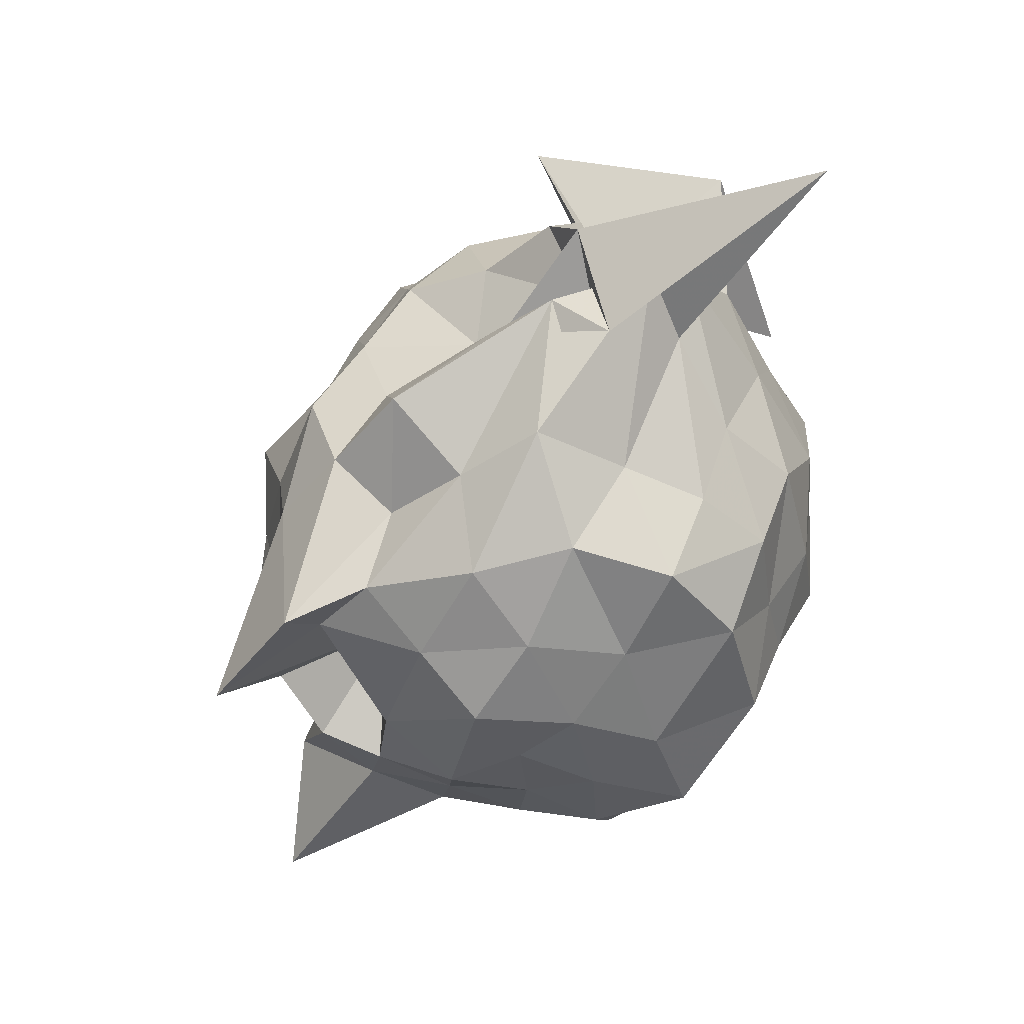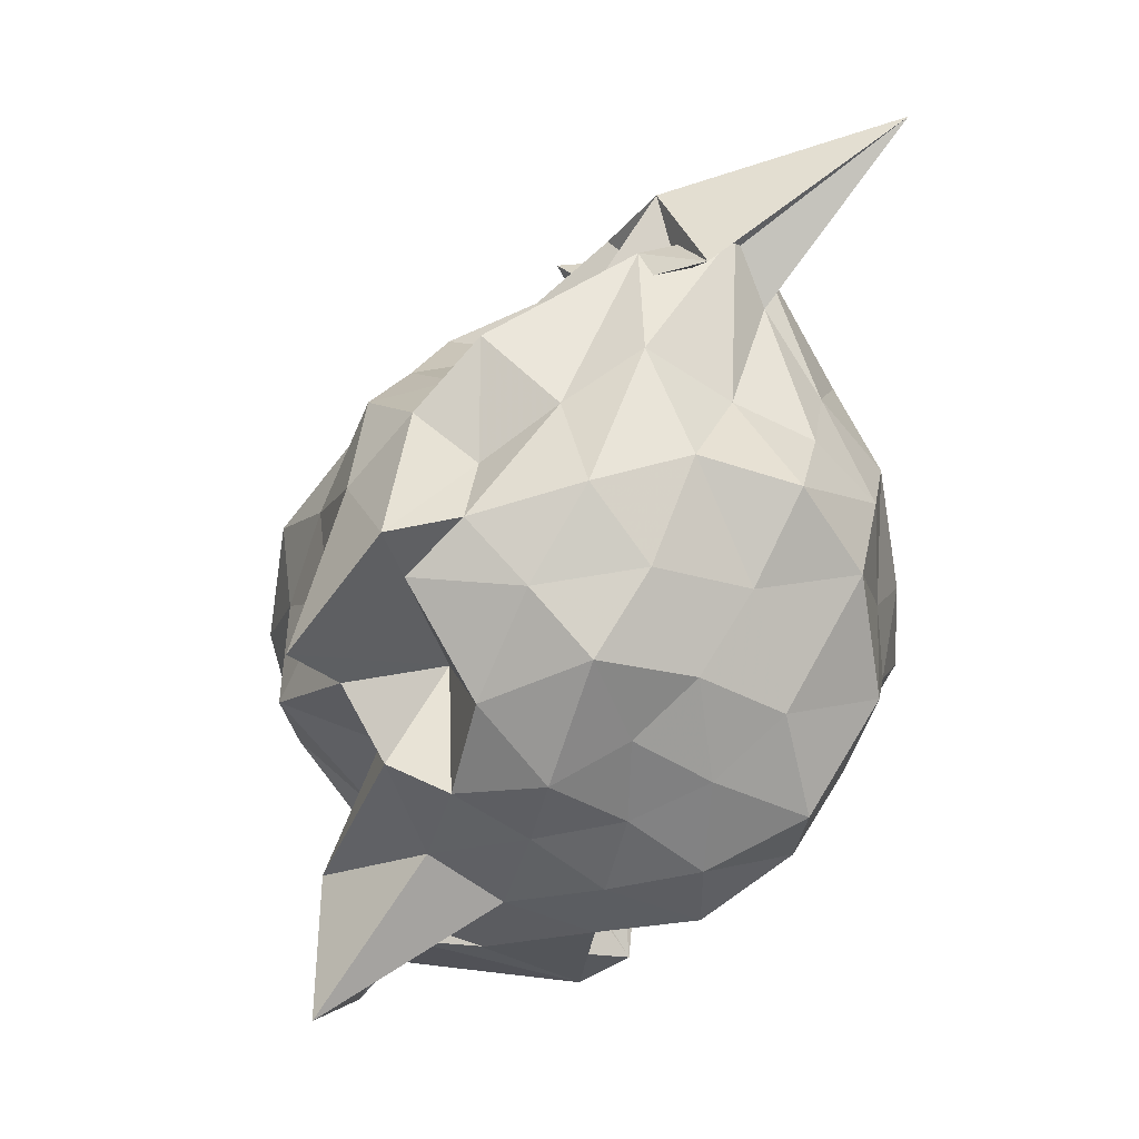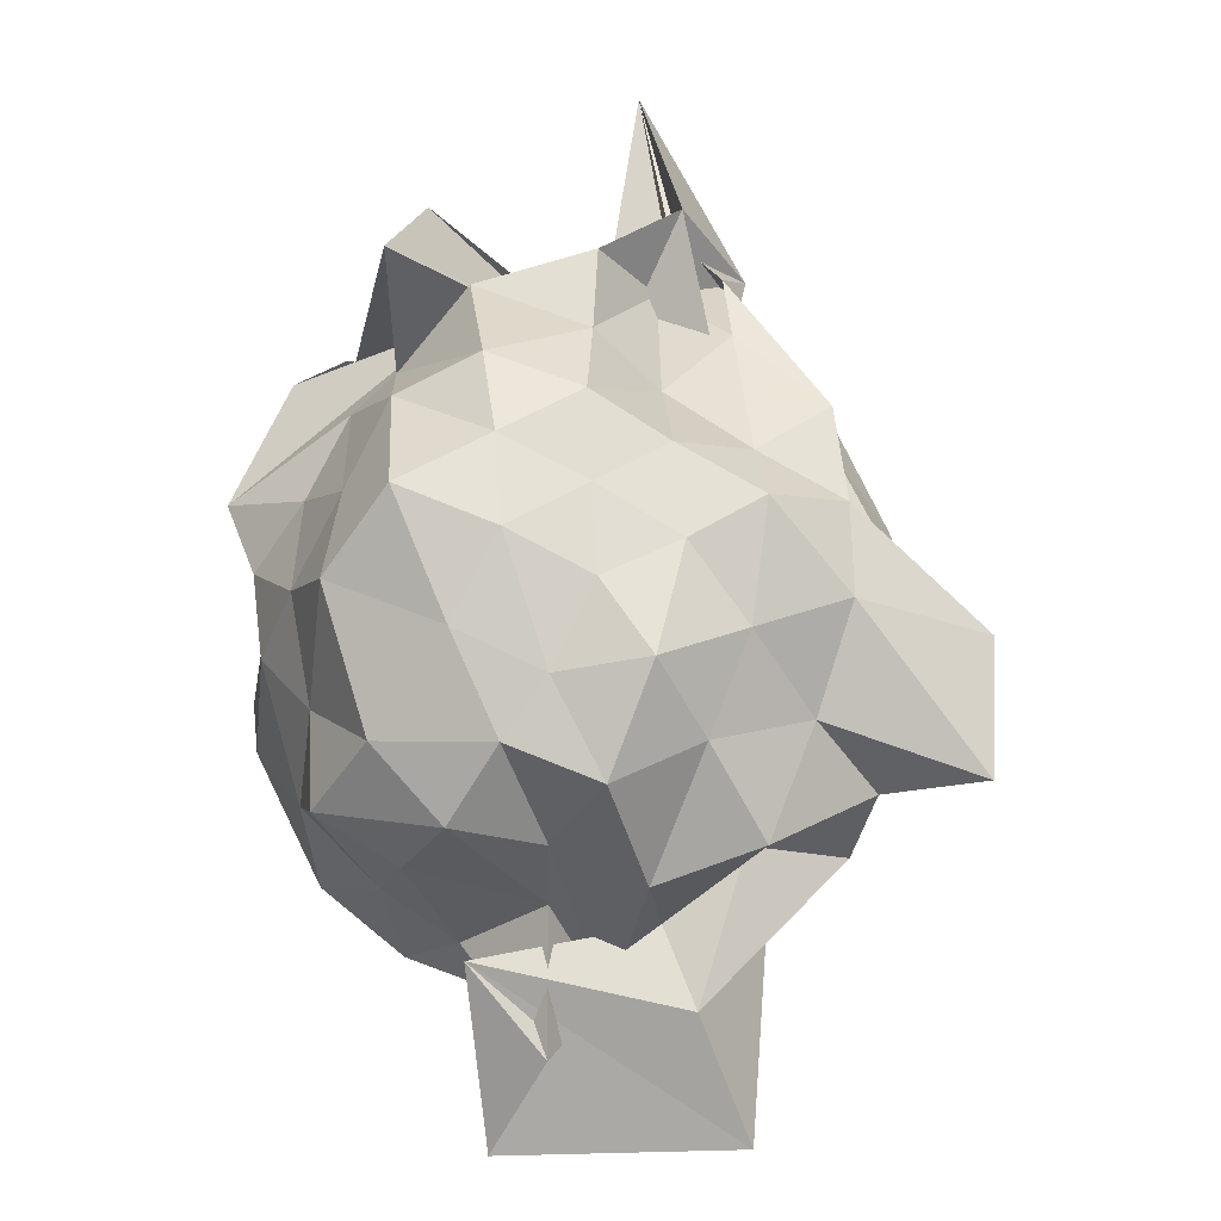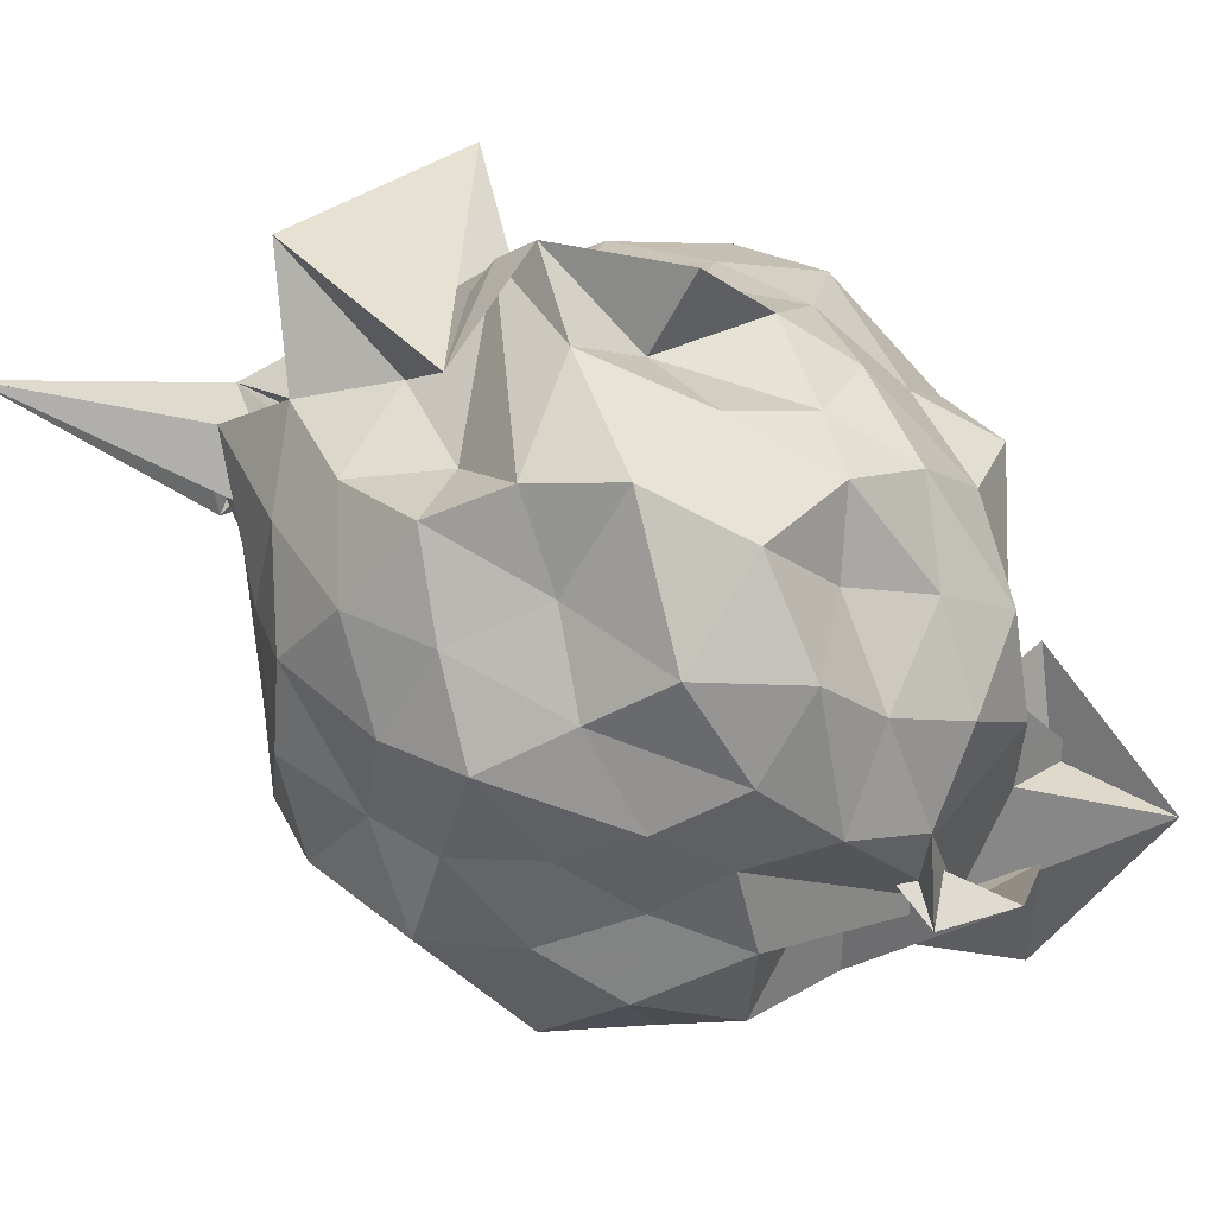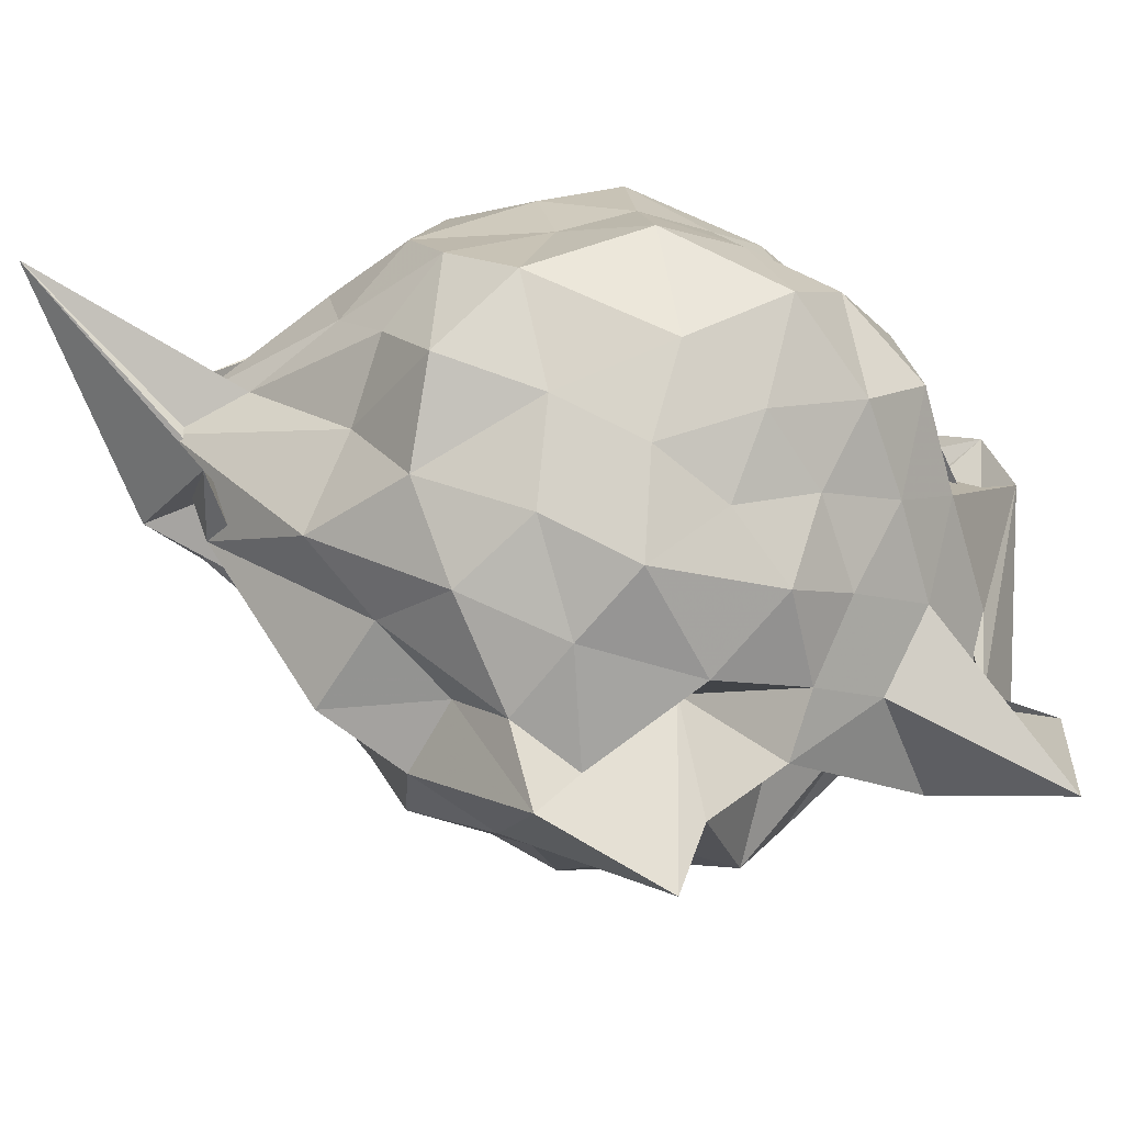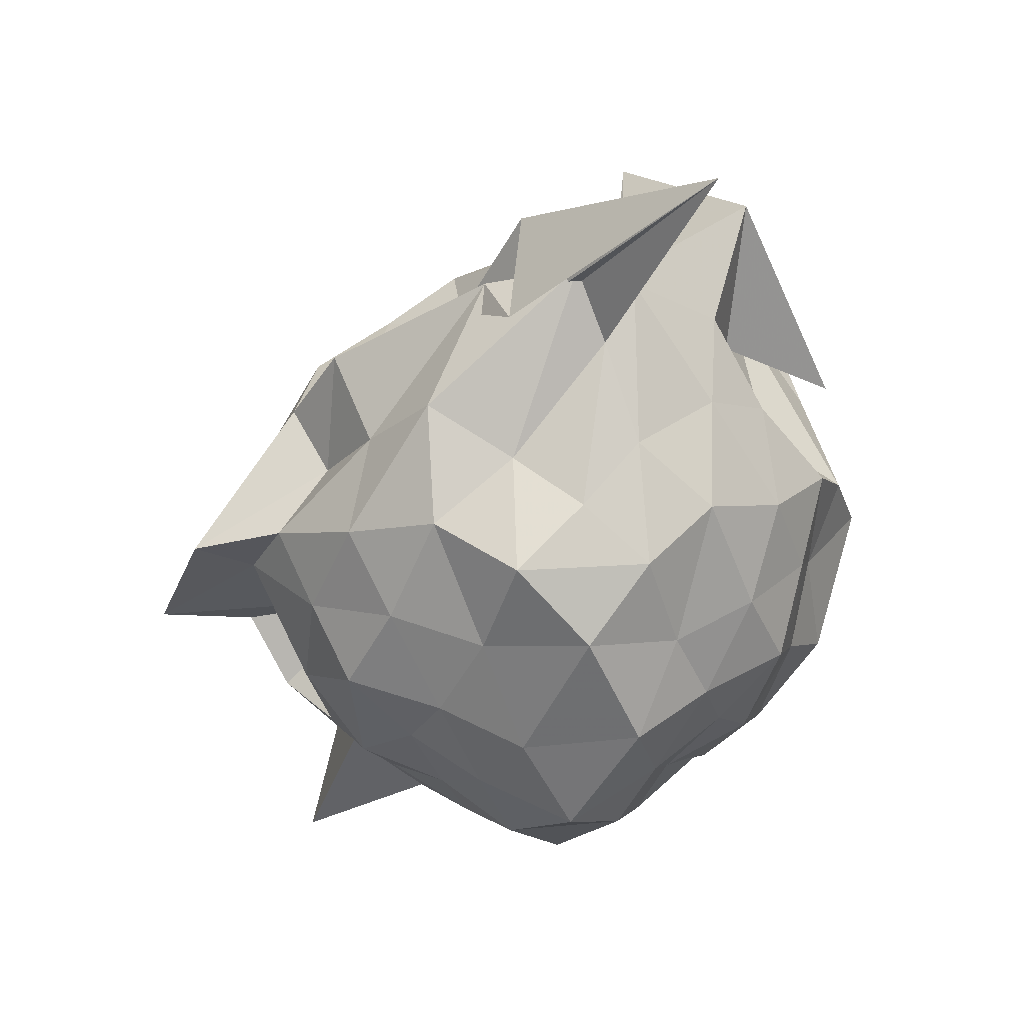
<metadata>
{"format":"obj","ext":"obj","renderer":"f3d","projection":"perspective","resolution":1024,"background":"white","views":[{"elev":25.1,"azim":54.1,"up":"+Z"},{"elev":-4.5,"azim":42.1,"up":"+Z"},{"elev":15.8,"azim":-57.6,"up":"+Z"},{"elev":74.0,"azim":140.6,"up":"+Y"},{"elev":-41.1,"azim":99.6,"up":"+Y"},{"elev":20.5,"azim":83.4,"up":"+Z"}]}
</metadata>
<code>
v 0.1029 -0.3072 1.847
v -0.2096 -0.08837 -0.3955
v 0.854 -0.2796 1.179
v 0.7404 -0.09764 1.328
v 0.602 0.1491 1.4
v 0.4453 0.3416 1.321
v 0.2265 0.4069 1.148
v -0.172 0.3506 1.514
v -0.2455 0.4845 1.443
v -0.4722 0.5498 1.132
v -0.534 0.2261 1.201
v -0.674 -0.01282 1.287
v -0.8137 -0.2705 1.372
v -0.6932 -0.5289 1.267
v -0.5824 -0.7434 1.144
v -0.3946 -0.8906 1.223
v -0.1931 -1.015 1.311
v 0.0809 -1.105 1.247
v 0.2429 -1.007 1.101
v 0.4328 -0.8811 1.263
v 0.5967 -0.7152 1.42
v 0.7094 -0.471 1.283
v 0.9248 -0.09061 1.011
v 0.7959 0.1184 1.135
v 0.6377 0.359 1.072
v 0.3994 0.5553 1.067
v 0.1936 0.6643 0.9643
v -0.1132 0.6003 1.157
v -0.283 0.3829 1.09
v -0.5878 0.3685 0.9879
v -0.7454 0.1114 1.015
v -0.9025 -0.1116 1.118
v -0.837 -0.4612 1.033
v -0.7435 -0.7023 0.9234
v -0.6306 -0.9463 0.9795
v -0.3462 -1.057 1
v -0.07379 -1.207 1.038
v 0.3013 -1.434 0.8766
v 0.3447 -1.17 0.9344
v 0.6077 -0.9607 1.029
v 0.7758 -0.715 1.109
v 0.9687 -0.4893 1.026
v 0.8547 0.01136 0.7301
v 0.7491 0.2609 0.7998
v 0.5369 0.4676 0.8279
v 0.2741 0.554 0.7275
v 0.01804 0.7626 0.7806
v -0.2834 0.568 0.8333
v -0.4987 0.4269 0.7242
v -0.6894 0.2683 0.7855
v -0.8171 0.002257 0.7246
v -0.9596 -0.2941 0.7324
v -0.8493 -0.6248 0.7577
v -0.7571 -0.8826 0.6675
v -0.5074 -1.027 0.7378
v -0.1939 -1.166 0.7305
v 0.06823 -1.553 0.5599
v 0.2039 -1.253 0.7745
v 0.4929 -1.076 0.746
v 0.7297 -0.8461 0.7987
v 0.866 -0.5791 0.7461
v 1.013 -0.2805 0.795
v 0.795 0.1191 0.525
v 0.6551 0.3823 0.5756
v 0.4044 0.4768 0.4897
v 0.1947 0.6209 0.4001
v -0.1252 0.6738 0.5124
v -0.4086 0.5344 0.5382
v -0.6086 0.3619 0.4811
v -0.7502 0.09954 0.4152
v -0.9402 -0.08745 0.4958
v -0.9113 -0.4959 0.5234
v -0.7118 -0.6778 0.4495
v -0.5941 -0.9067 0.344
v -0.4113 -1.152 0.4506
v -0.02813 -1.268 0.4944
v -2.208e-05 -0.8739 0.5537
v 0.3228 -1.098 0.4342
v 0.6354 -0.9737 0.5483
v 0.7764 -0.7036 0.5057
v 0.8824 -0.4602 0.4096
v 0.9485 -0.1156 0.4572
v 0.616 0.1998 0.3477
v 0.4273 0.3256 0.2294
v 0.1901 0.4264 0.1442
v -0.04461 0.5581 0.2126
v -0.2586 0.4203 0.3811
v -0.4539 0.3026 0.2402
v -0.6057 0.1537 0.125
v -0.7035 -0.1283 0.212
v -0.833 -0.2979 0.3503
v -0.5864 -0.5914 0.2276
v -0.3721 -0.6395 -0.1059
v -0.3673 -0.8068 0.1445
v -0.186 -0.9611 0.3391
v 0.03089 -1.157 0.274
v 0.1488 -1.016 0.192
v 0.428 -0.9246 0.2105
v 0.6034 -0.7817 0.3355
v 0.7181 -0.577 0.2242
v 0.8431 -0.3065 0.1264
v 0.7546 -0.02675 0.2511
v 0.6005 -0.1817 1.598
v 0.5264 -0.08407 1.755
v 0.3906 0.1918 1.599
v 0.1643 0.2783 1.435
v 0.1471 0.6169 1.283
v -0.04124 0.09579 1.613
v -0.3588 0.1976 1.409
v -0.5082 -0.05456 1.516
v -0.5514 -0.4135 1.471
v -0.4554 -0.646 1.351
v -0.264 -0.7726 1.432
v 0.00174 -0.8601 1.372
v 0.2187 -0.9752 1.464
v 0.4071 -0.5225 1.738
v 0.5575 -0.2622 1.818
v 0.9327 0.07851 2.162
v 0.1294 -0.7292 1.323
v 0.1875 0.323 1.904
v -0.4123 0.03119 1.892
v -0.2279 0.1372 1.509
v -0.3955 -0.2691 1.64
v -0.3282 -0.5488 1.562
v 0.04619 -0.5468 1.486
v 0.2621 -0.6403 1.615
v 0.6253 -0.4728 1.693
v 0.3803 -0.4077 1.93
v 0.2498 -0.1119 1.562
v -0.1007 -0.02359 1.751
v -0.08923 -0.414 1.668
v 0.3429 -0.3481 1.69
v 0.5047 0.05529 0.1321
v 0.3023 0.1922 0.05905
v 0.08374 0.2666 -0.05054
v -0.163 0.3377 0.09348
v -0.3496 0.1872 -0.02142
v -0.5015 -0.05308 -0.07276
v -0.5698 -0.2898 0.04694
v -0.7144 -0.6706 -0.1508
v -0.7774 -0.4538 0.1046
v -0.4318 -0.9594 -0.04897
v -0.0254 -0.9348 0.02249
v 0.2618 -0.8173 0.06557
v 0.4964 -0.6751 0.1159
v 0.5933 -0.4653 -0.0259
v 0.6491 -0.1266 0.01622
v 0.3563 -0.01172 -0.09542
v -0.1473 -0.3107 -0.2766
v -0.1234 0.07071 -0.142
v -0.05703 -0.1956 -0.1488
v -0.4914 -0.5374 -0.1268
v -0.7527 -0.5049 -0.4514
v -0.3388 -1.08 -0.4532
v 0.05991 -0.7107 -0.1179
v 0.331 -0.5828 -0.07857
v 0.4408 -0.2924 -0.1721
v -0.02005 -0.1121 0.006353
v -0.005909 -0.08811 -0.3091
v -0.2325 -0.7915 -0.2365
v -0.4583 -0.6871 -0.3062
v 0.1644 -0.4366 -0.2107
f 3 23 4
f 4 23 24
f 4 24 5
f 5 24 25
f 5 25 6
f 6 25 26
f 6 26 7
f 7 26 27
f 7 27 8
f 8 27 28
f 8 28 9
f 9 28 29
f 9 29 10
f 10 29 30
f 10 30 11
f 11 30 31
f 11 31 12
f 12 31 32
f 12 32 13
f 13 32 33
f 13 33 14
f 14 33 34
f 14 34 15
f 15 34 35
f 15 35 16
f 16 35 36
f 16 36 17
f 17 36 37
f 17 37 18
f 18 37 38
f 18 38 19
f 19 38 39
f 19 39 20
f 20 39 40
f 20 40 21
f 21 40 41
f 21 41 22
f 22 41 42
f 22 42 3
f 3 42 23
f 23 43 24
f 24 43 44
f 24 44 25
f 25 44 45
f 25 45 26
f 26 45 46
f 26 46 27
f 27 46 47
f 27 47 28
f 28 47 48
f 28 48 29
f 29 48 49
f 29 49 30
f 30 49 50
f 30 50 31
f 31 50 51
f 31 51 32
f 32 51 52
f 32 52 33
f 33 52 53
f 33 53 34
f 34 53 54
f 34 54 35
f 35 54 55
f 35 55 36
f 36 55 56
f 36 56 37
f 37 56 57
f 37 57 38
f 38 57 58
f 38 58 39
f 39 58 59
f 39 59 40
f 40 59 60
f 40 60 41
f 41 60 61
f 41 61 42
f 42 61 62
f 42 62 23
f 23 62 43
f 43 63 44
f 44 63 64
f 44 64 45
f 45 64 65
f 45 65 46
f 46 65 66
f 46 66 47
f 47 66 67
f 47 67 48
f 48 67 68
f 48 68 49
f 49 68 69
f 49 69 50
f 50 69 70
f 50 70 51
f 51 70 71
f 51 71 52
f 52 71 72
f 52 72 53
f 53 72 73
f 53 73 54
f 54 73 74
f 54 74 55
f 55 74 75
f 55 75 56
f 56 75 76
f 56 76 57
f 57 76 77
f 57 77 58
f 58 77 78
f 58 78 59
f 59 78 79
f 59 79 60
f 60 79 80
f 60 80 61
f 61 80 81
f 61 81 62
f 62 81 82
f 62 82 43
f 43 82 63
f 63 83 64
f 64 83 84
f 64 84 65
f 65 84 85
f 65 85 66
f 66 85 86
f 66 86 67
f 67 86 87
f 67 87 68
f 68 87 88
f 68 88 69
f 69 88 89
f 69 89 70
f 70 89 90
f 70 90 71
f 71 90 91
f 71 91 72
f 72 91 92
f 72 92 73
f 73 92 93
f 73 93 74
f 74 93 94
f 74 94 75
f 75 94 95
f 75 95 76
f 76 95 96
f 76 96 77
f 77 96 97
f 77 97 78
f 78 97 98
f 78 98 79
f 79 98 99
f 79 99 80
f 80 99 100
f 80 100 81
f 81 100 101
f 81 101 82
f 82 101 102
f 82 102 63
f 63 102 83
f 103 104 118
f 104 119 118
f 104 105 119
f 105 120 119
f 105 106 120
f 106 107 120
f 107 121 120
f 107 108 121
f 108 122 121
f 108 109 122
f 109 110 122
f 110 123 122
f 110 111 123
f 111 124 123
f 111 112 124
f 112 113 124
f 113 125 124
f 113 114 125
f 114 126 125
f 114 115 126
f 115 116 126
f 116 127 126
f 116 117 127
f 117 118 127
f 117 103 118
f 118 119 128
f 119 129 128
f 119 120 129
f 120 121 129
f 121 130 129
f 121 122 130
f 122 123 130
f 123 131 130
f 123 124 131
f 124 125 131
f 125 132 131
f 125 126 132
f 126 127 132
f 127 128 132
f 127 118 128
f 133 148 134
f 134 148 149
f 134 149 135
f 135 149 150
f 135 150 136
f 136 150 137
f 137 150 151
f 137 151 138
f 138 151 152
f 138 152 139
f 139 152 140
f 140 152 153
f 140 153 141
f 141 153 154
f 141 154 142
f 142 154 143
f 143 154 155
f 143 155 144
f 144 155 156
f 144 156 145
f 145 156 146
f 146 156 157
f 146 157 147
f 147 157 148
f 147 148 133
f 148 158 149
f 149 158 159
f 149 159 150
f 150 159 151
f 151 159 160
f 151 160 152
f 152 160 153
f 153 160 161
f 153 161 154
f 154 161 155
f 155 161 162
f 155 162 156
f 156 162 157
f 157 162 158
f 157 158 148
f 3 4 103
f 103 4 104
f 4 5 104
f 104 5 105
f 5 6 105
f 105 6 106
f 6 7 106
f 7 8 106
f 106 8 107
f 8 9 107
f 107 9 108
f 9 10 108
f 108 10 109
f 10 11 109
f 11 12 109
f 109 12 110
f 12 13 110
f 110 13 111
f 13 14 111
f 111 14 112
f 14 15 112
f 15 16 112
f 112 16 113
f 16 17 113
f 113 17 114
f 17 18 114
f 114 18 115
f 18 19 115
f 19 20 115
f 115 20 116
f 20 21 116
f 116 21 117
f 21 22 117
f 117 22 103
f 22 3 103
f 83 133 84
f 84 133 134
f 84 134 85
f 85 134 135
f 85 135 86
f 86 135 136
f 86 136 87
f 87 136 88
f 88 136 137
f 88 137 89
f 89 137 138
f 89 138 90
f 90 138 139
f 90 139 91
f 91 139 92
f 92 139 140
f 92 140 93
f 93 140 141
f 93 141 94
f 94 141 142
f 94 142 95
f 95 142 96
f 96 142 143
f 96 143 97
f 97 143 144
f 97 144 98
f 98 144 145
f 98 145 99
f 99 145 100
f 100 145 146
f 100 146 101
f 101 146 147
f 101 147 102
f 102 147 133
f 102 133 83
f 128 129 1
f 129 130 1
f 130 131 1
f 131 132 1
f 132 128 1
f 159 158 2
f 160 159 2
f 161 160 2
f 162 161 2
f 158 162 2

</code>
